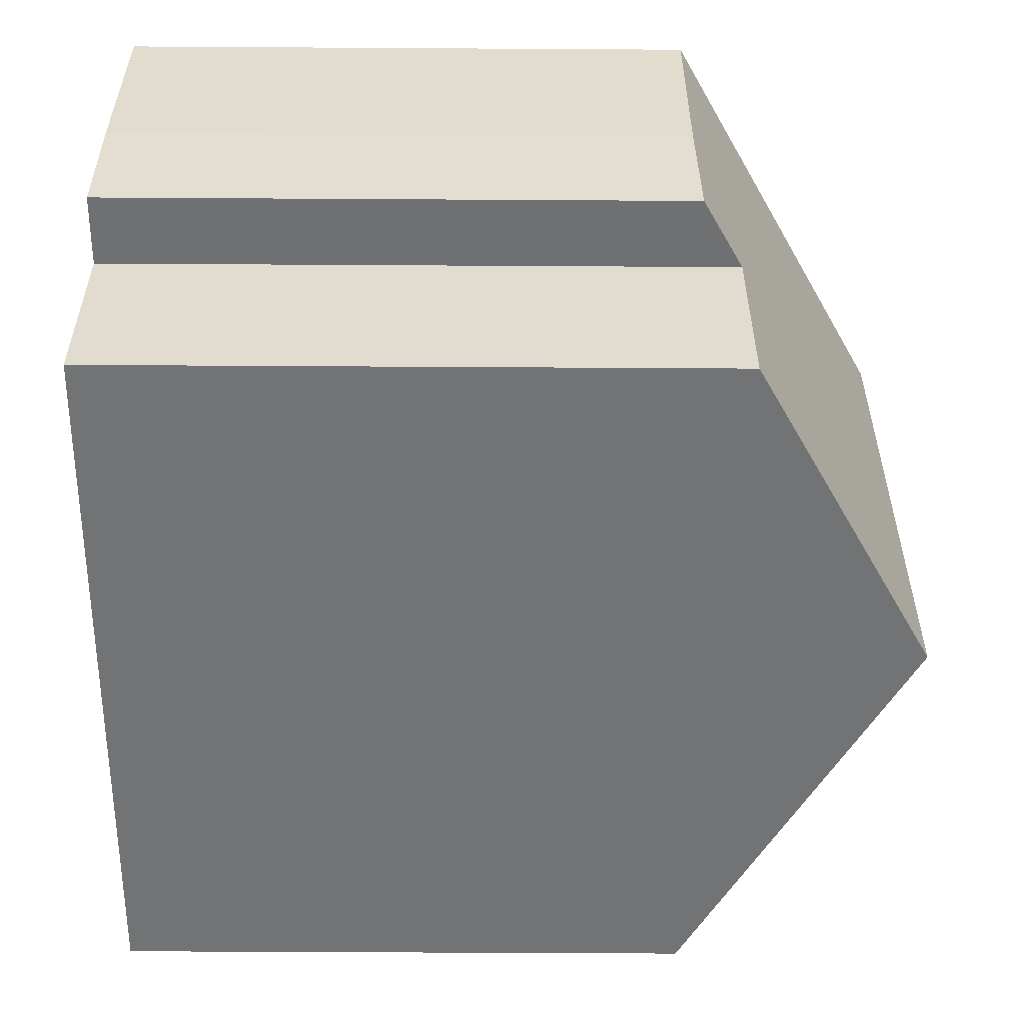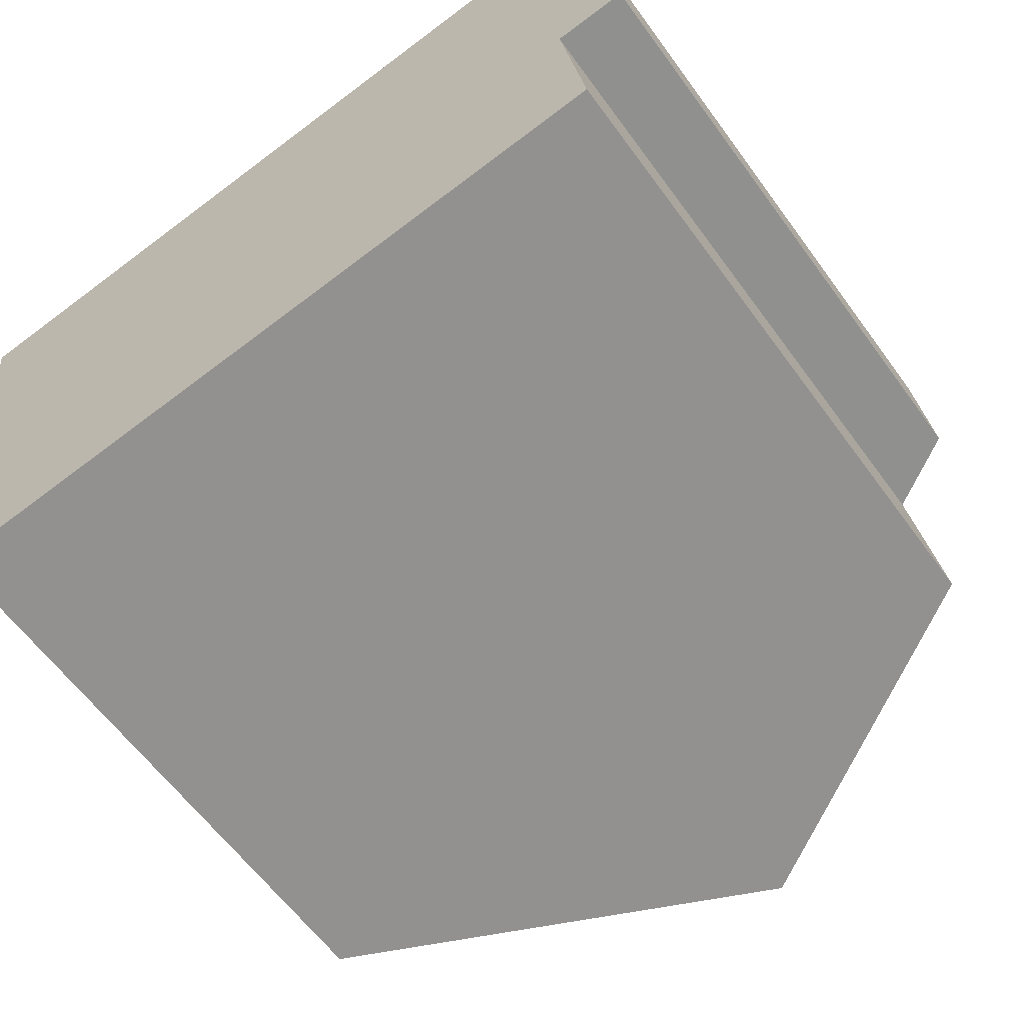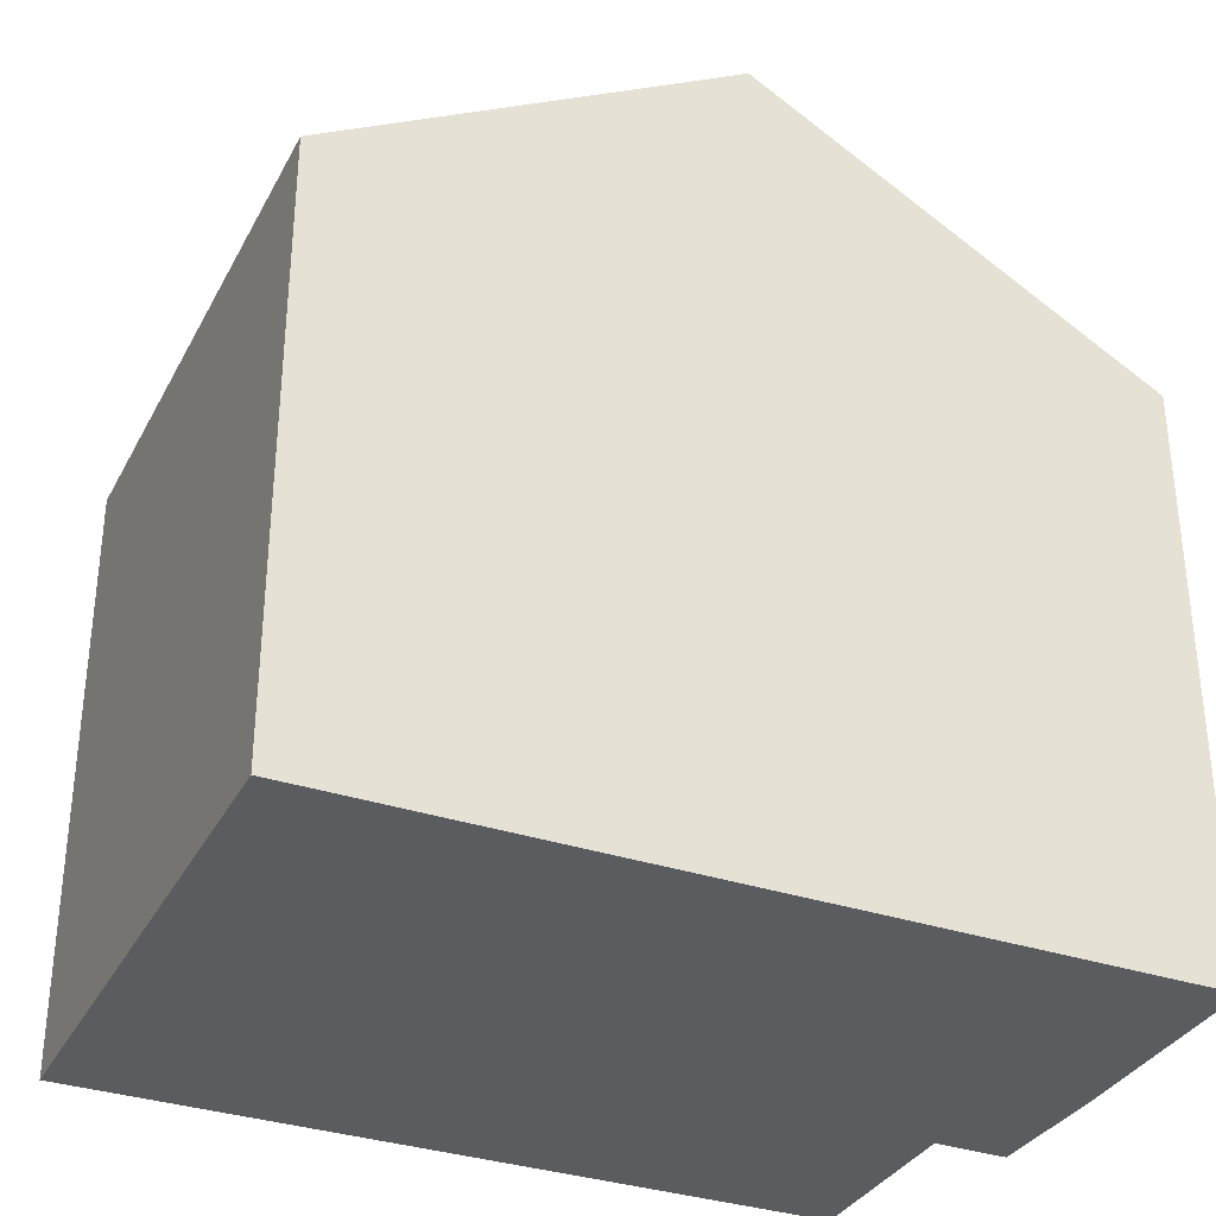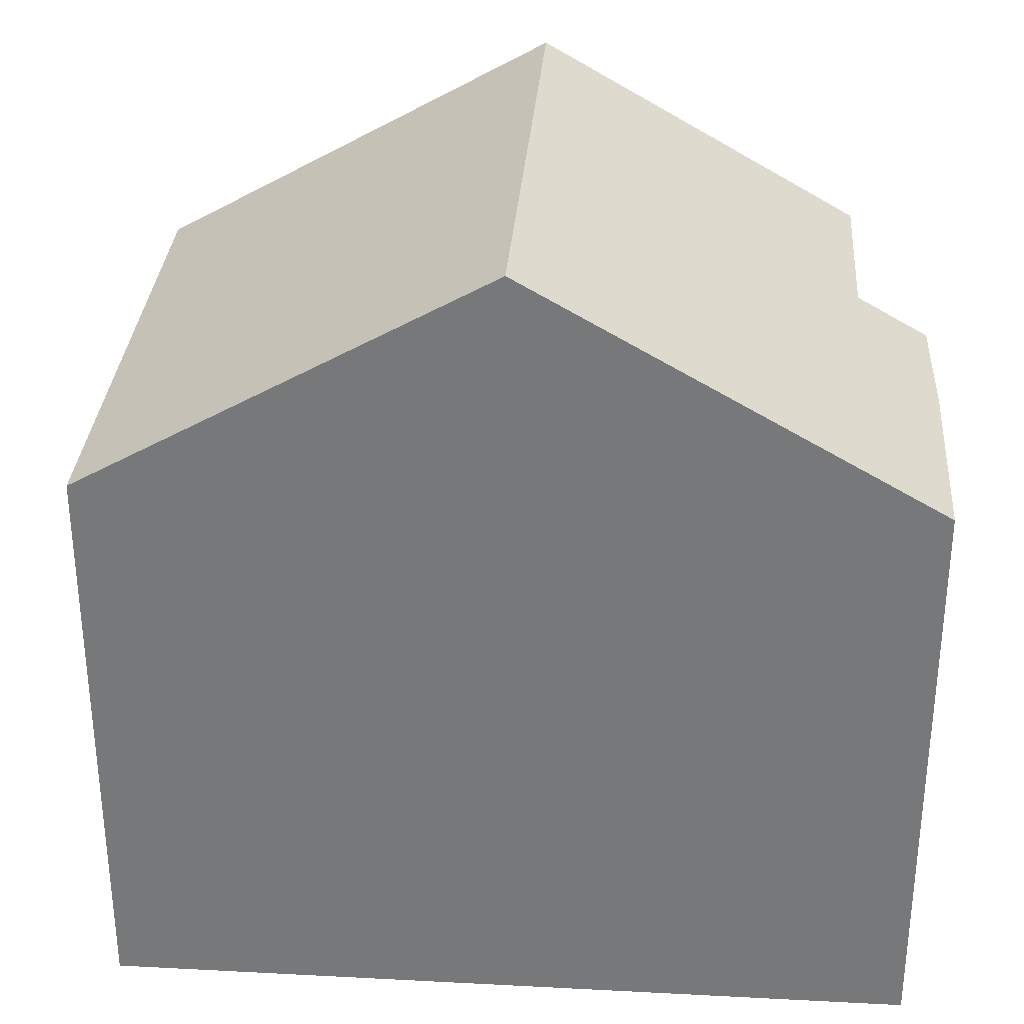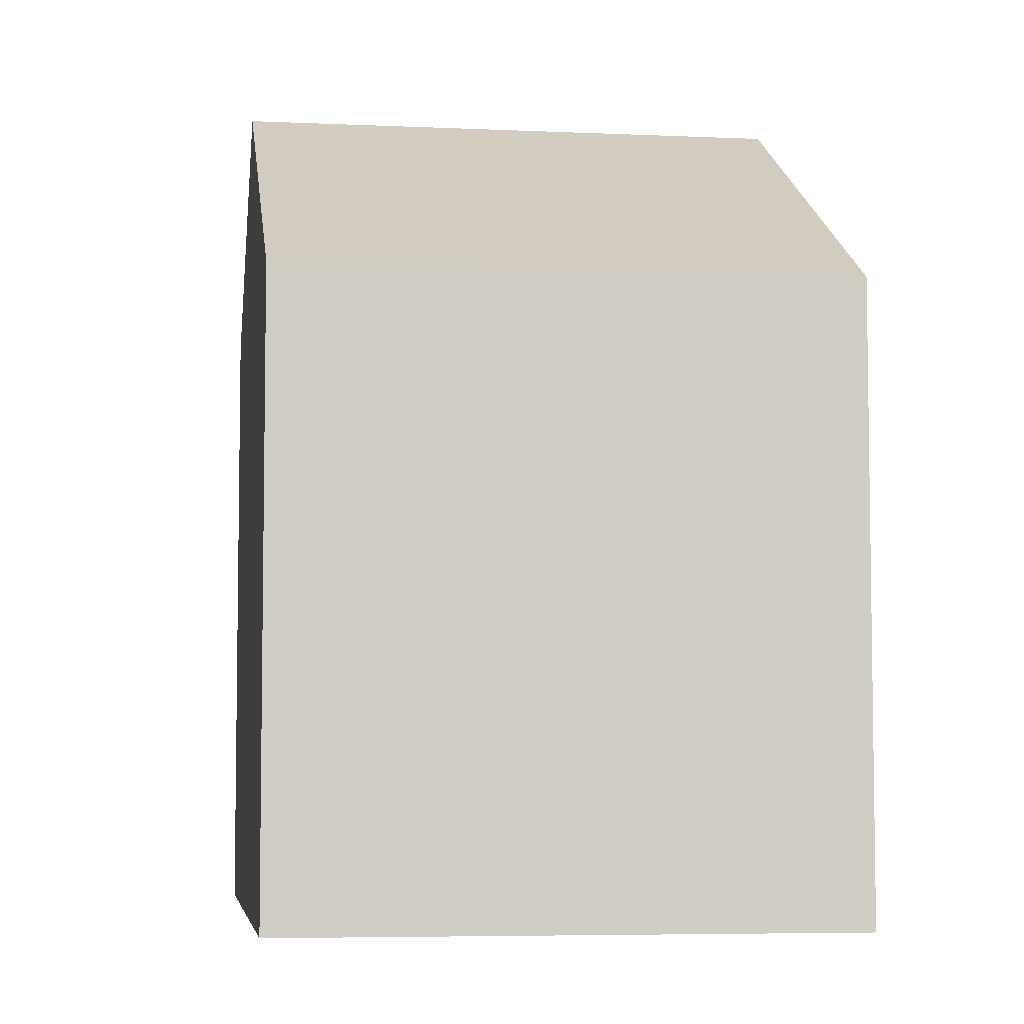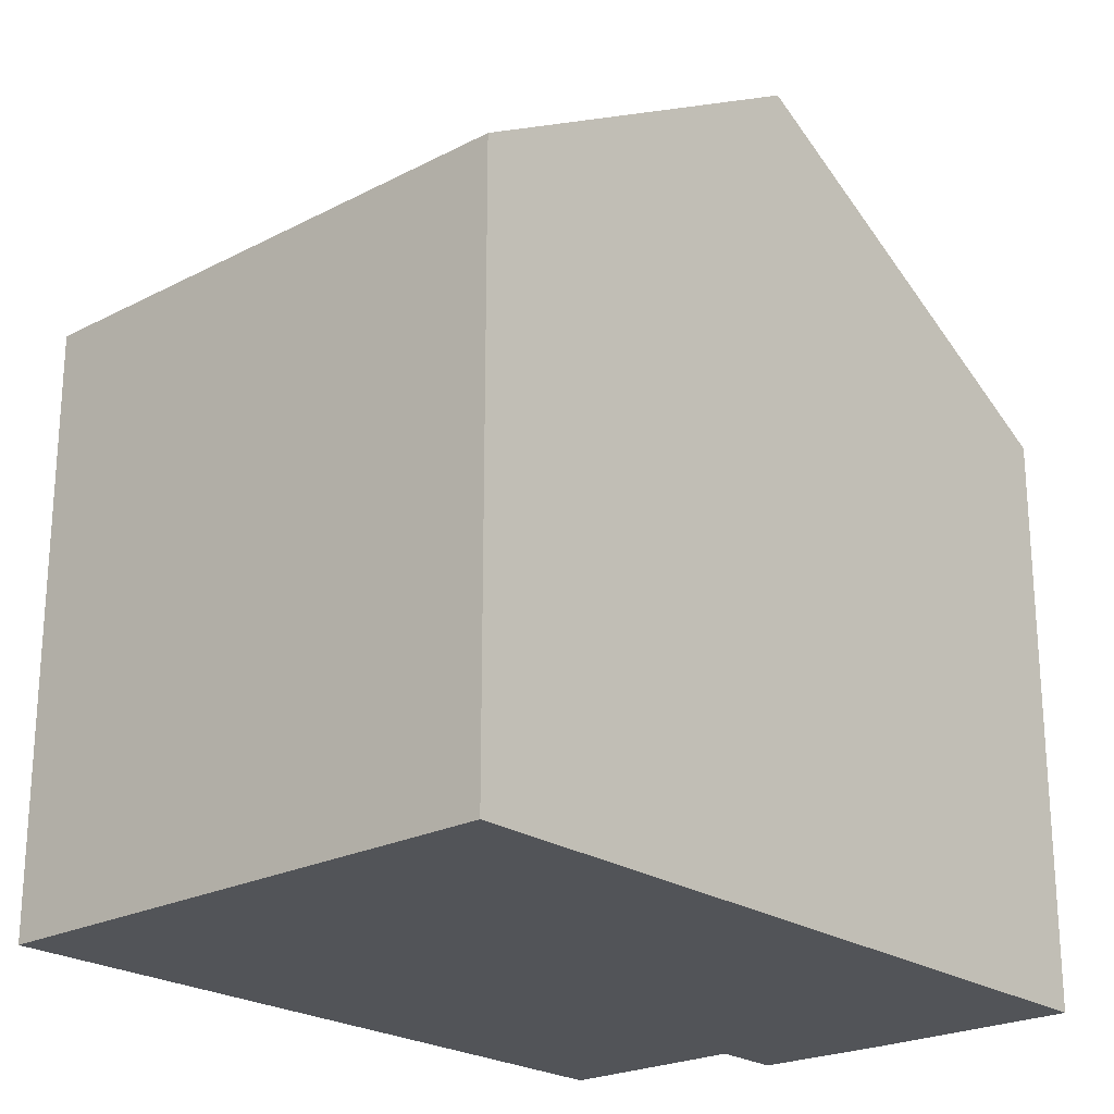
<metadata>
{"format":"obj","ext":"obj","renderer":"f3d","projection":"perspective","resolution":1024,"background":"white","views":[{"elev":-47.9,"azim":89.6,"up":"+Z"},{"elev":-61.0,"azim":35.9,"up":"+Z"},{"elev":-33.7,"azim":-32.2,"up":"+Y"},{"elev":32.1,"azim":-3.5,"up":"+Y"},{"elev":-5.8,"azim":-105.8,"up":"+Y"},{"elev":-22.9,"azim":-56.3,"up":"+Y"}]}
</metadata>
<code>
v  7.274 12.5 -7.372
v  11.87 9.641 -3.783
v  12.26 9.646 -6.685
v  12.75 8.979 -1.643
v  12.28 8.984 1.659
v  6.139 12.5 0.829
v  12.96 9.017 -3.648
v  1.137 8.986 -8.218
v  0 8.986 5.502e-16
v  0 0 0
v  12.28 -1.016e-16 1.659
v  6.139 -5.076e-17 0.829
v  12.75 1.006e-16 -1.643
v  12.96 2.234e-16 -3.648
v  12.26 4.093e-16 -6.685
v  11.87 2.316e-16 -3.783
v  1.137 5.032e-16 -8.218
v  7.274 4.514e-16 -7.372
g defaultobject
f 1 2 3
f 2 1 4
f 4 1 5
f 5 1 6
f 4 7 2
f 8 6 1
f 6 8 9
f 10 6 9
f 6 10 5
f 5 10 11
f 11 10 12
f 11 4 5
f 4 11 13
f 4 14 7
f 14 4 13
f 2 15 3
f 15 2 16
f 7 16 2
f 16 7 14
f 3 8 1
f 8 3 15
f 8 15 17
f 17 15 18
f 17 9 8
f 9 17 10
f 17 12 10
f 12 17 11
f 11 17 13
f 13 17 16
f 16 17 18
f 16 18 15
f 14 13 16

</code>
